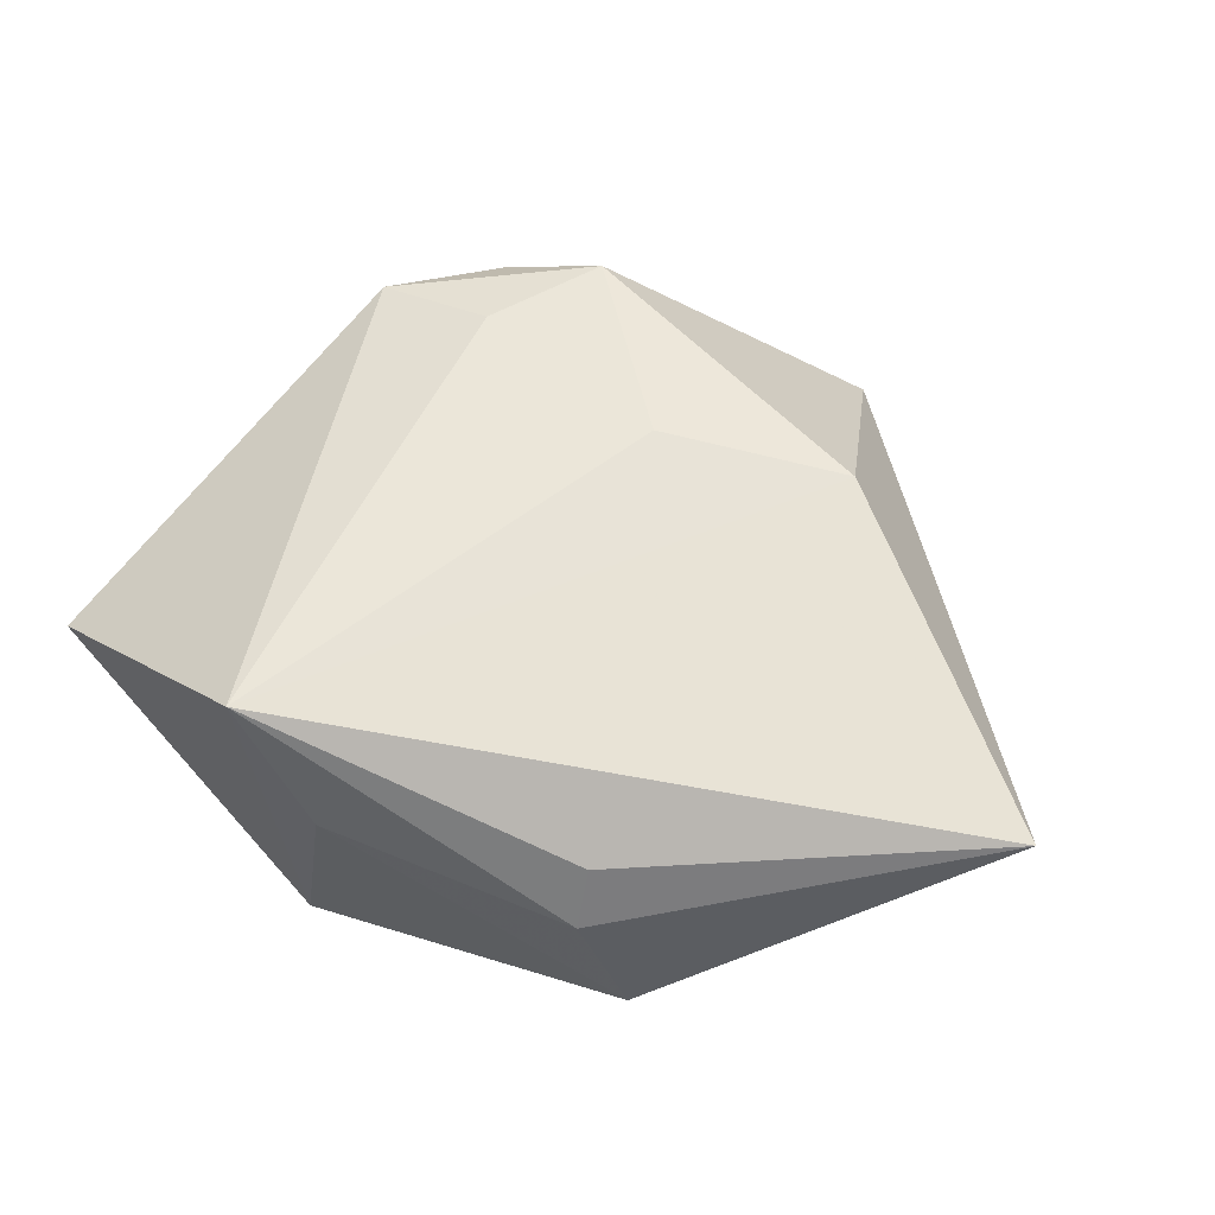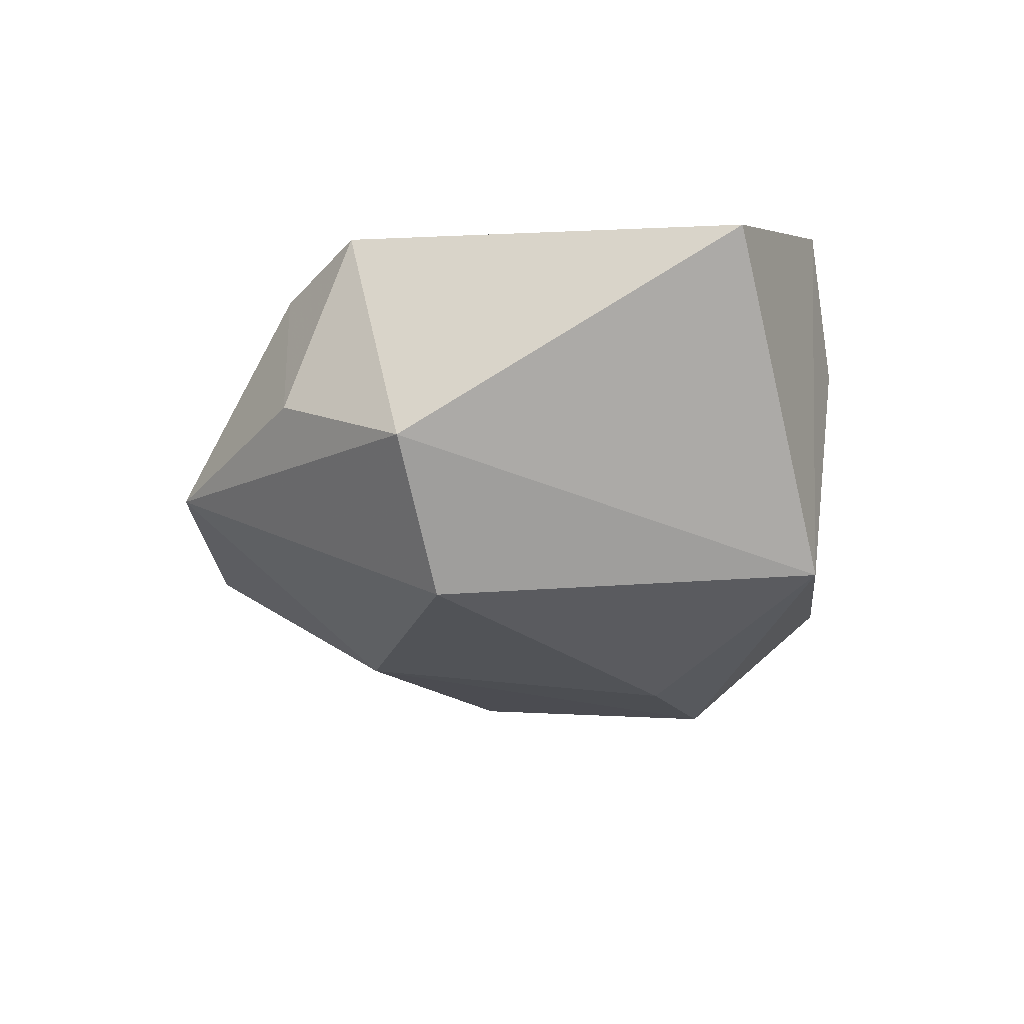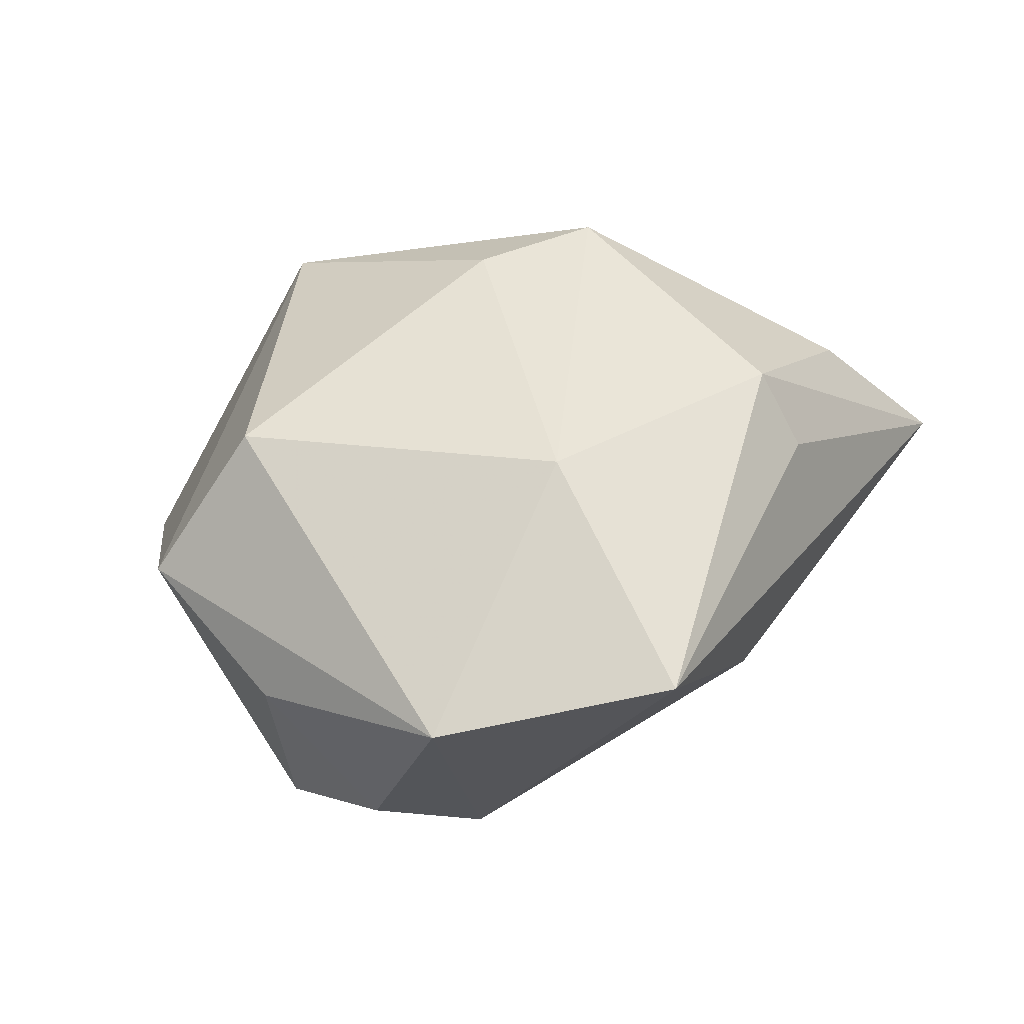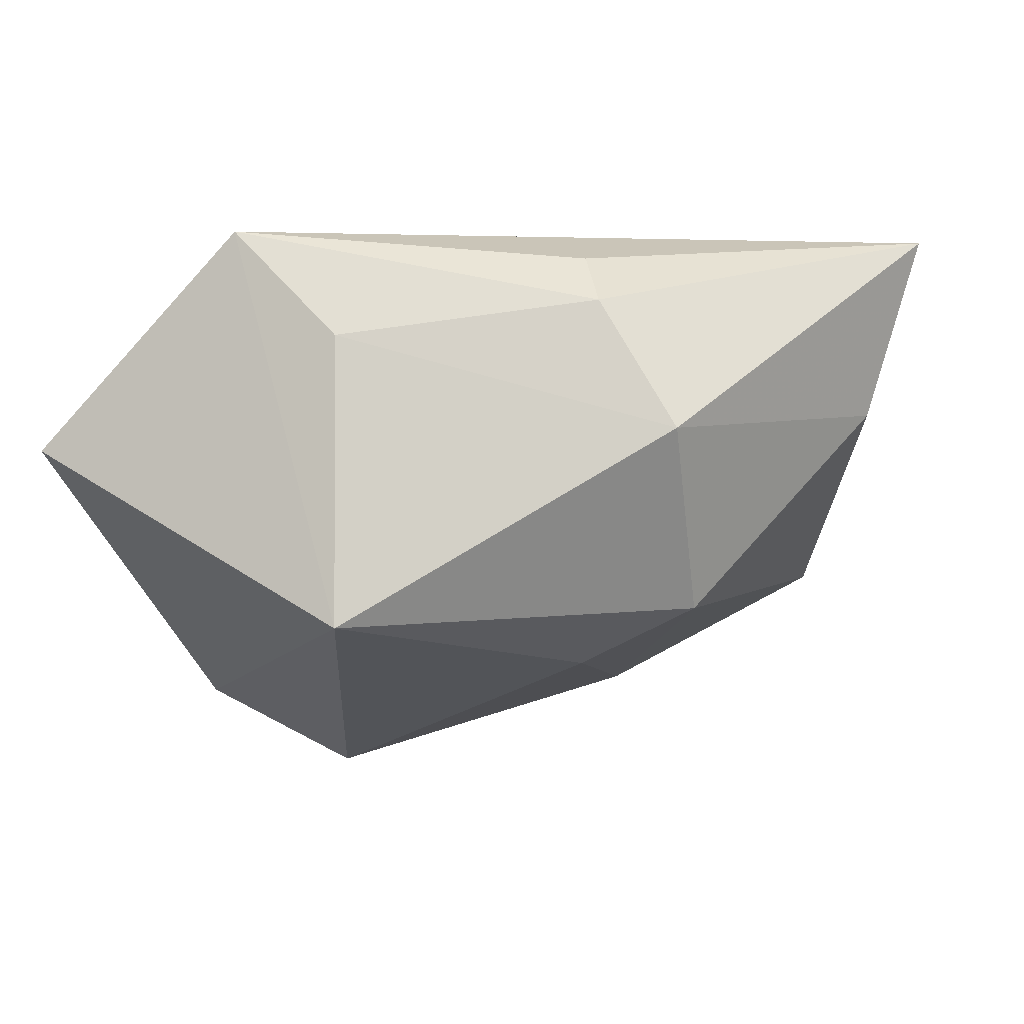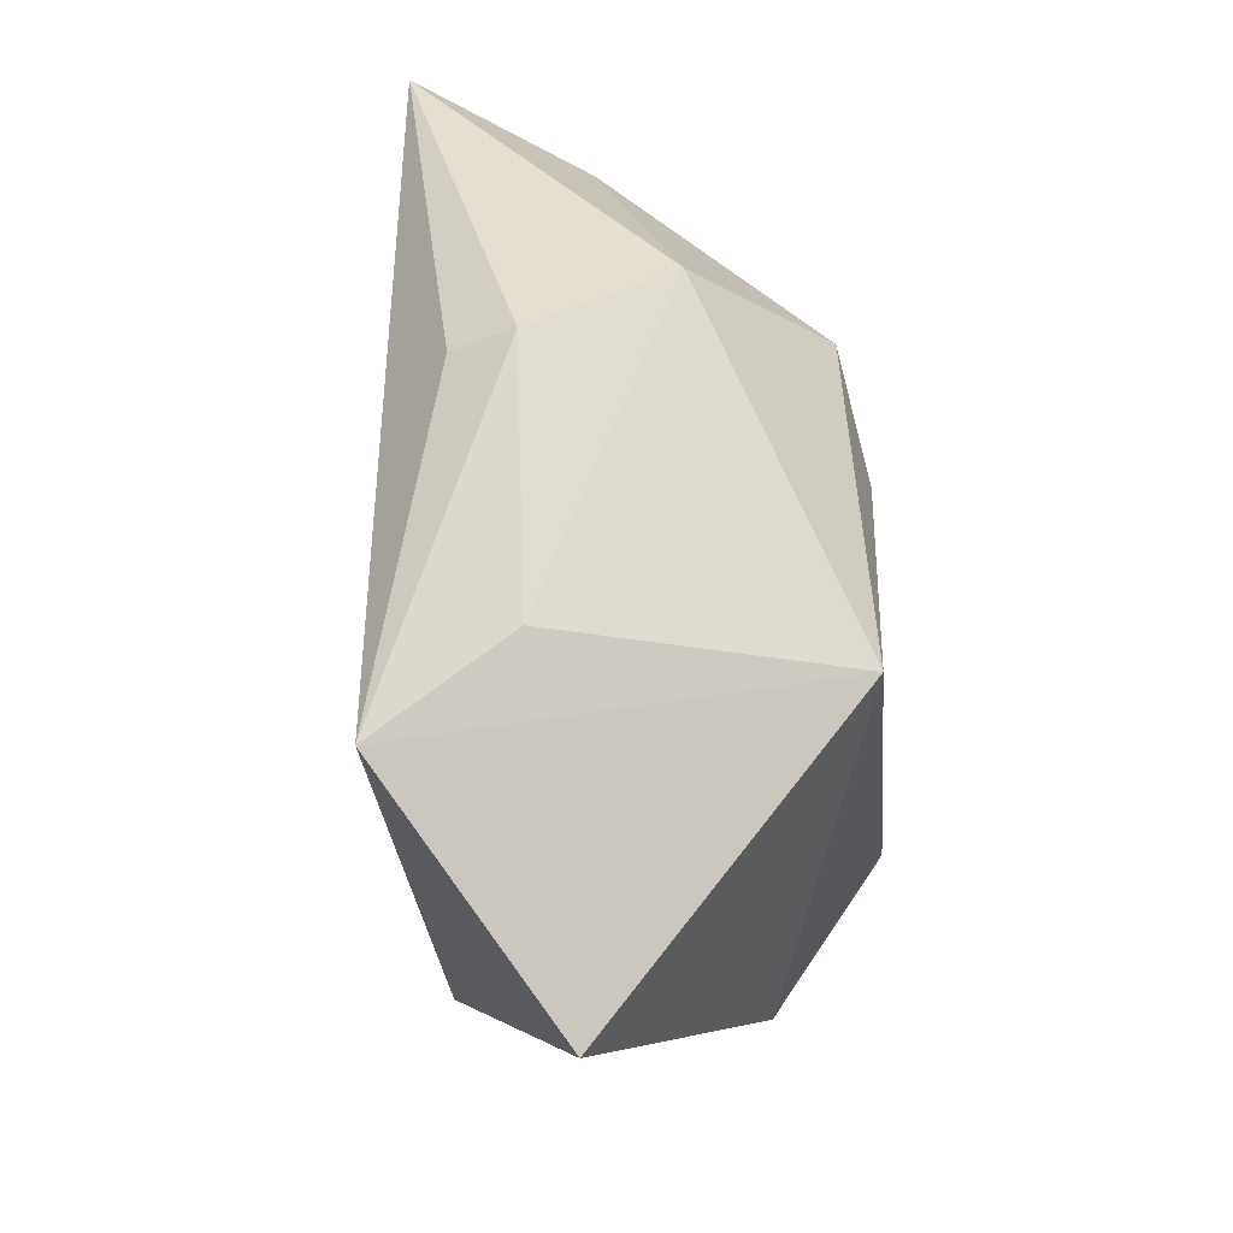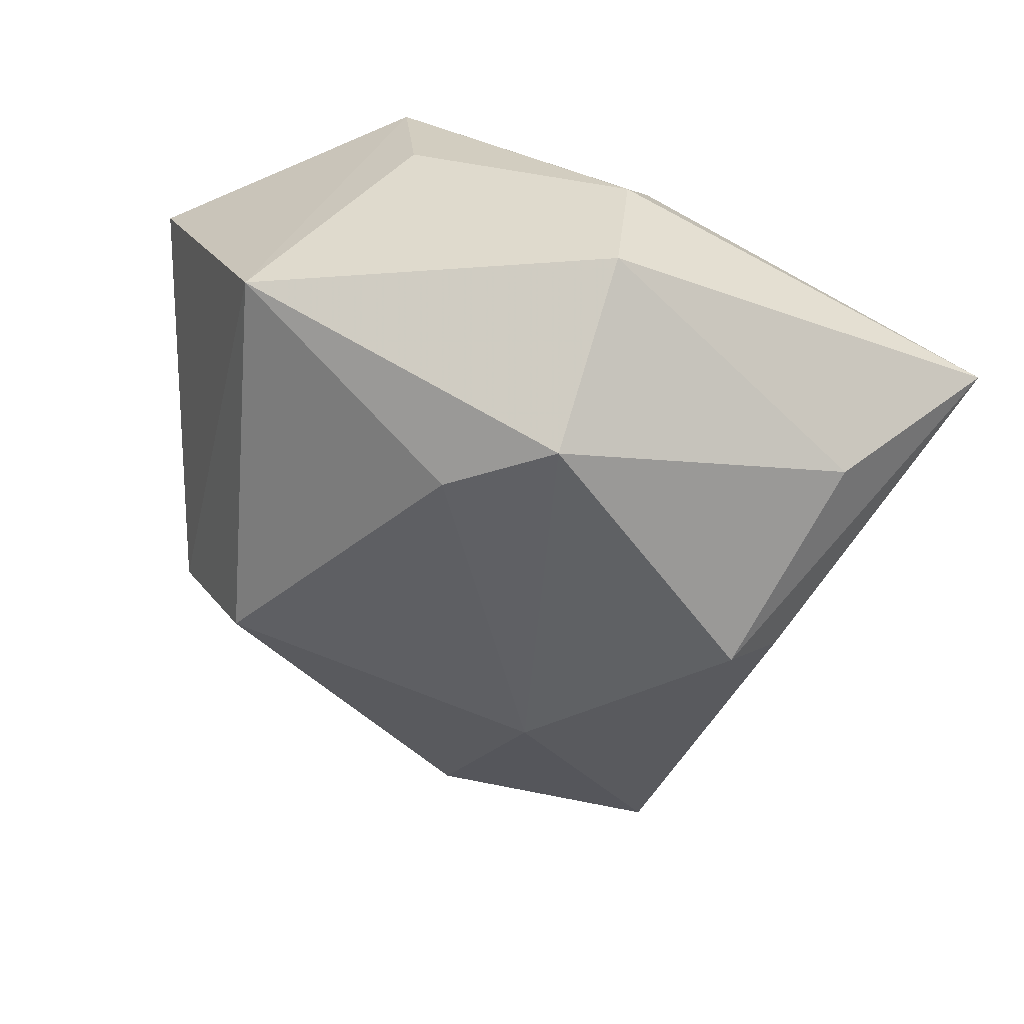
<metadata>
{"format":"obj","ext":"obj","renderer":"f3d","projection":"perspective","resolution":1024,"background":"white","views":[{"elev":56.9,"azim":-161.2,"up":"+Z"},{"elev":-28.0,"azim":90.4,"up":"+Z"},{"elev":-53.4,"azim":-165.5,"up":"+Y"},{"elev":71.2,"azim":168.5,"up":"+Y"},{"elev":66.6,"azim":83.8,"up":"+Y"},{"elev":31.6,"azim":-155.9,"up":"+Y"}]}
</metadata>
<code>
v -0.01411 0.0334 0.01254
v -0.005588 -0.01243 0.02303
v -0.005811 0.01324 -0.02704
v 0.007132 -0.03293 0.02199
v -0.01915 0.0358 -0.009701
v 0.0203 0.03083 -0.02271
v -0.05509 0.01739 0.0139
v -0.04499 0.01197 -0.004091
v 0.01663 -0.022 0.02203
v -0.03683 -0.008401 -0.01622
v -0.0188 0.0192 -0.02493
v 0.01866 -0.03342 0.01697
v 0.0231 0.03326 0.0235
v -0.0392 -0.01108 -0.007184
v 0.005257 -0.04712 -0.004524
v 0.03004 -0.02478 0.01882
v -0.02156 -0.04537 -0.003284
v -0.02692 -0.01534 0.02042
v -0.01292 -0.02329 -0.02033
v 0.01444 0.03538 0.008189
v 0.01177 -0.01004 0.02257
v 0.04918 0.02115 0.007056
v 0.02272 -0.01372 -0.02629
v 0.0262 -0.03239 -0.002948
v -0.01403 0.03679 0.005986
v 0.03751 -0.01792 -0.01329
f 17 10 19
f 25 5 7
f 17 7 14
f 14 10 17
f 7 10 14
f 11 6 3
f 5 6 11
f 3 19 11
f 11 19 10
f 18 7 17
f 13 7 18
f 18 2 13
f 22 6 13
f 26 6 22
f 3 6 23
f 23 6 26
f 23 19 3
f 1 7 13
f 13 25 1
f 1 25 7
f 20 6 5
f 5 25 20
f 13 6 20
f 20 25 13
f 8 10 7
f 8 11 10
f 7 5 8
f 5 11 8
f 15 23 26
f 17 19 15
f 19 23 15
f 4 18 17
f 17 15 4
f 4 15 12
f 2 18 4
f 26 22 16
f 16 22 13
f 16 4 12
f 13 2 21
f 2 4 21
f 12 15 24
f 24 16 12
f 24 15 26
f 26 16 24
f 13 21 9
f 9 21 4
f 9 16 13
f 4 16 9

</code>
